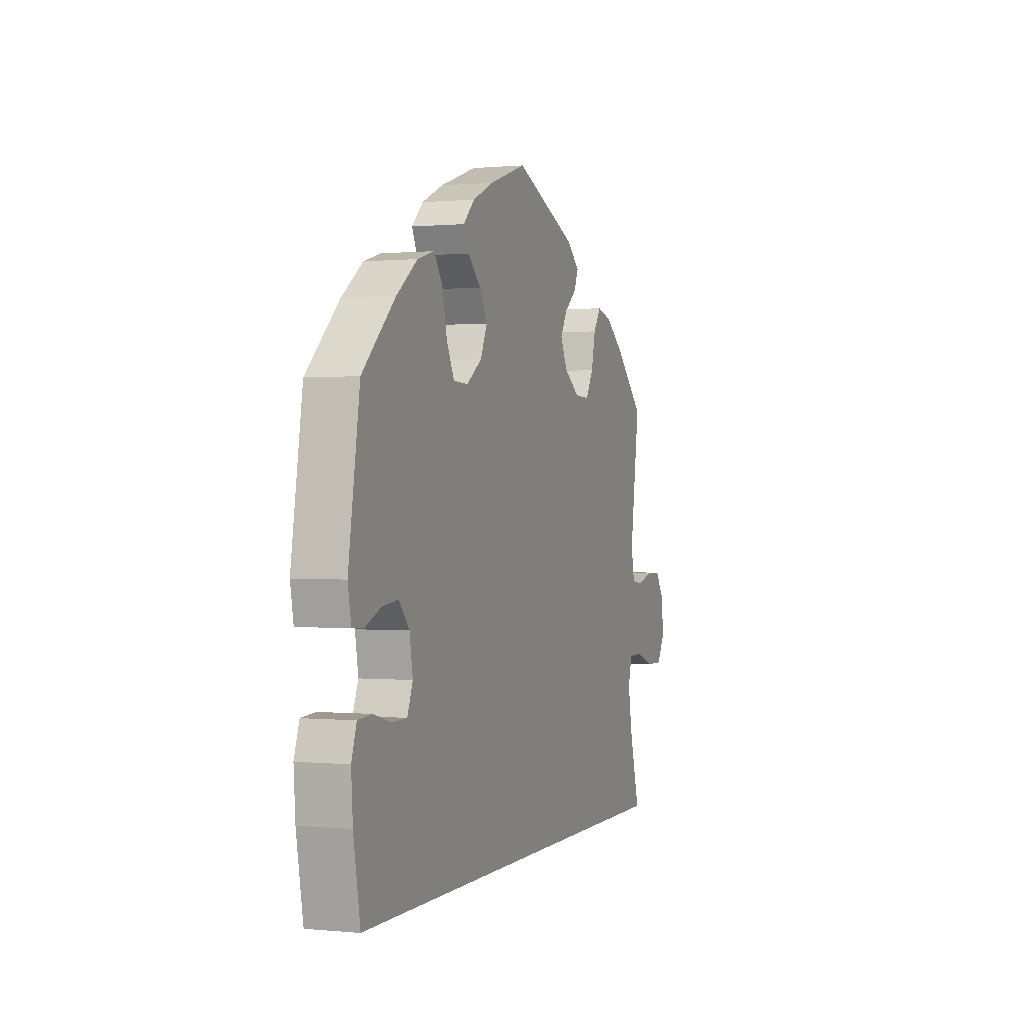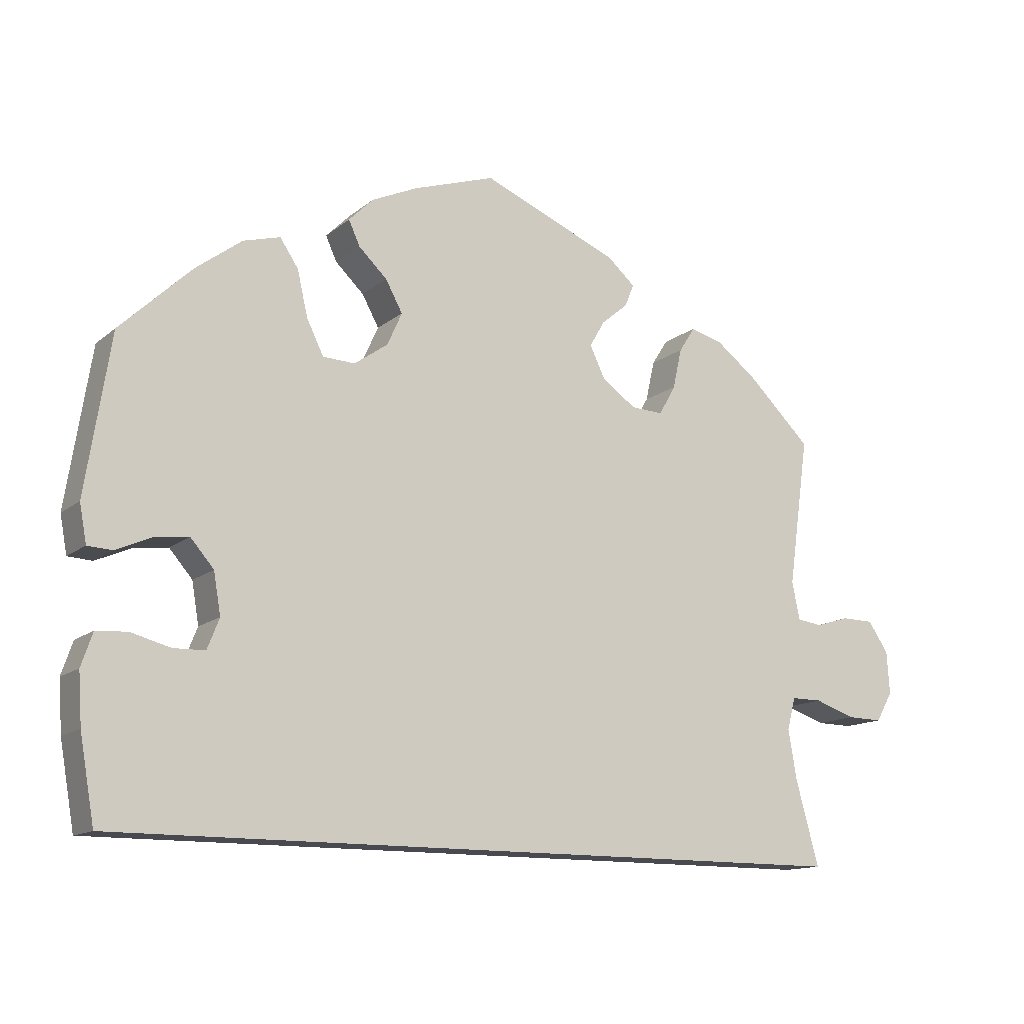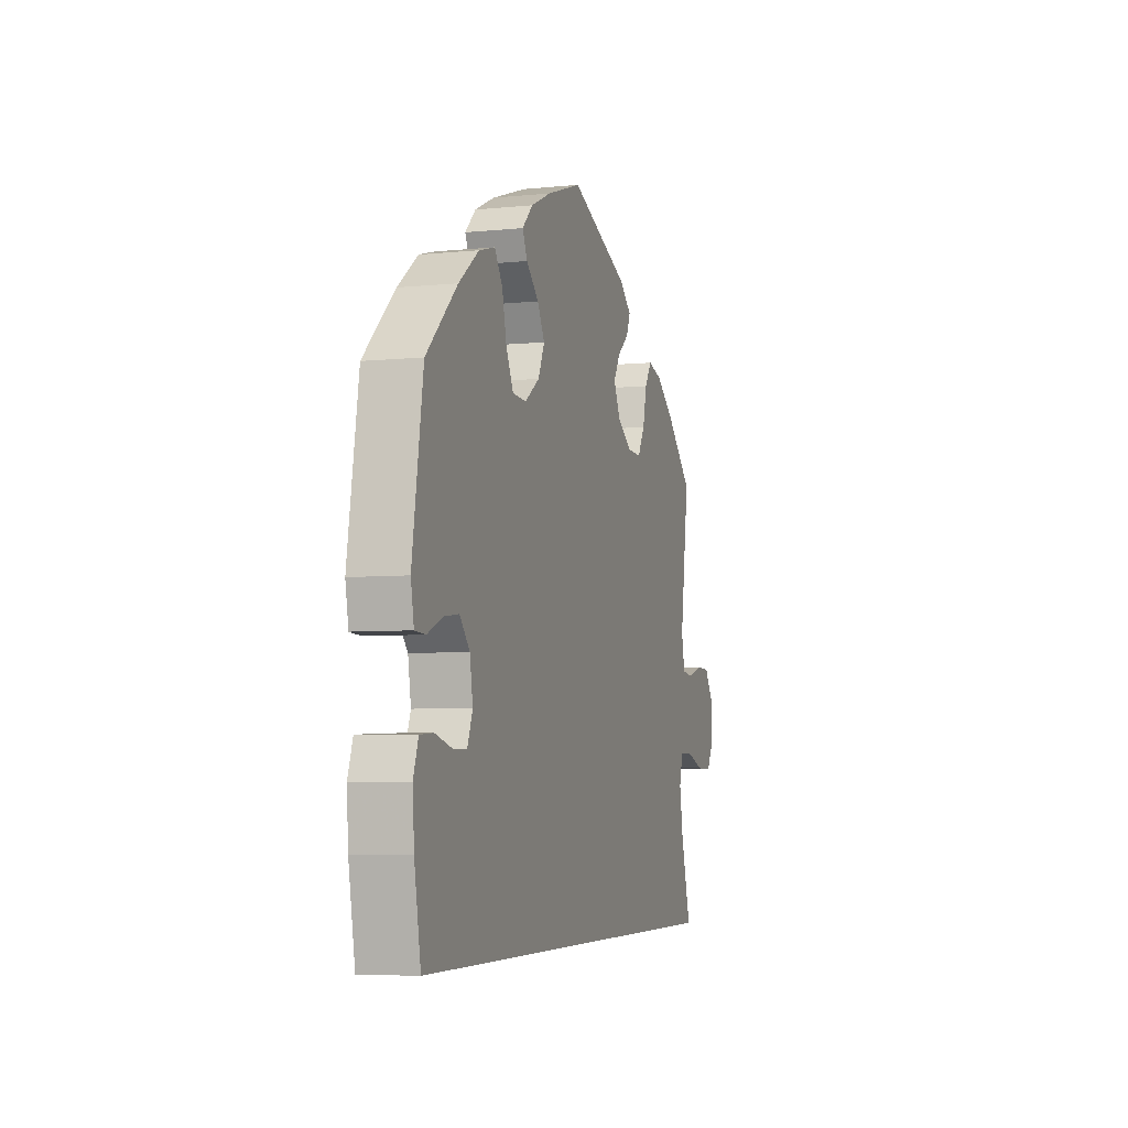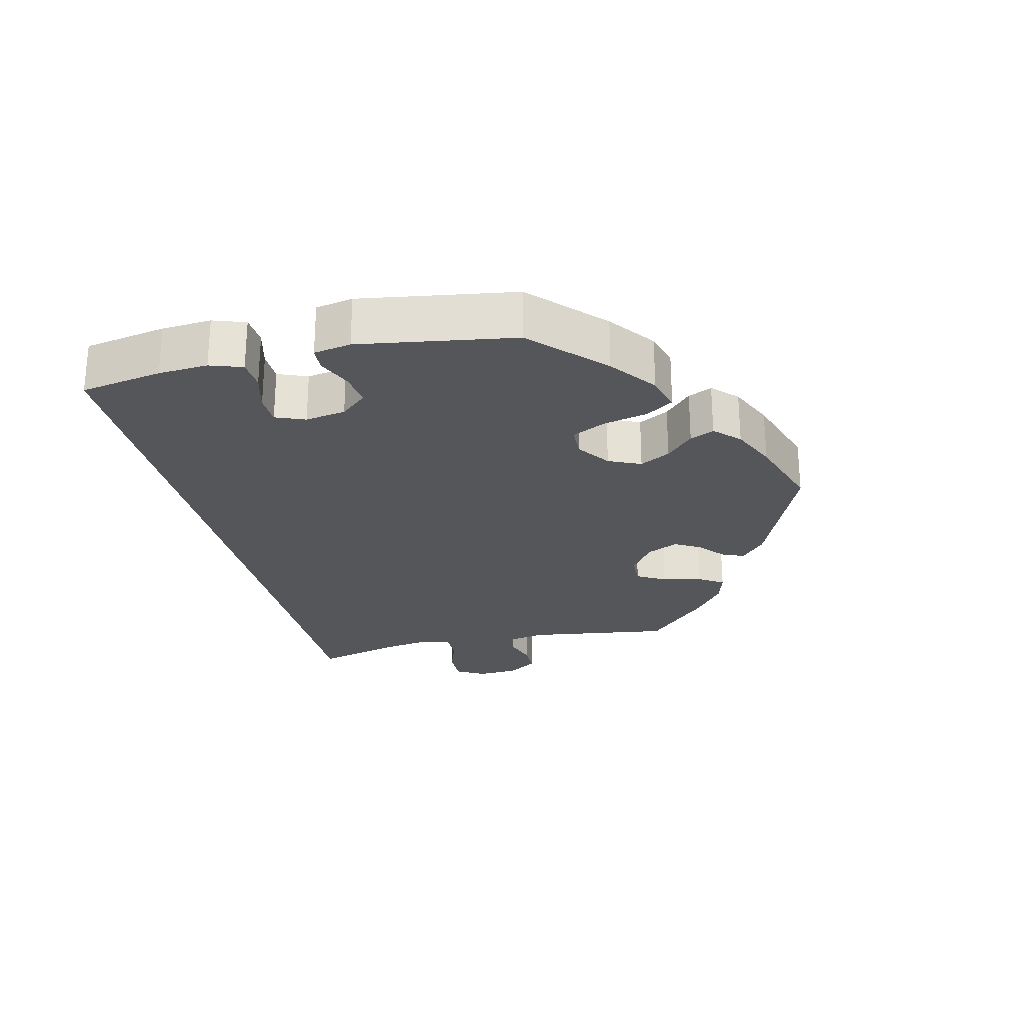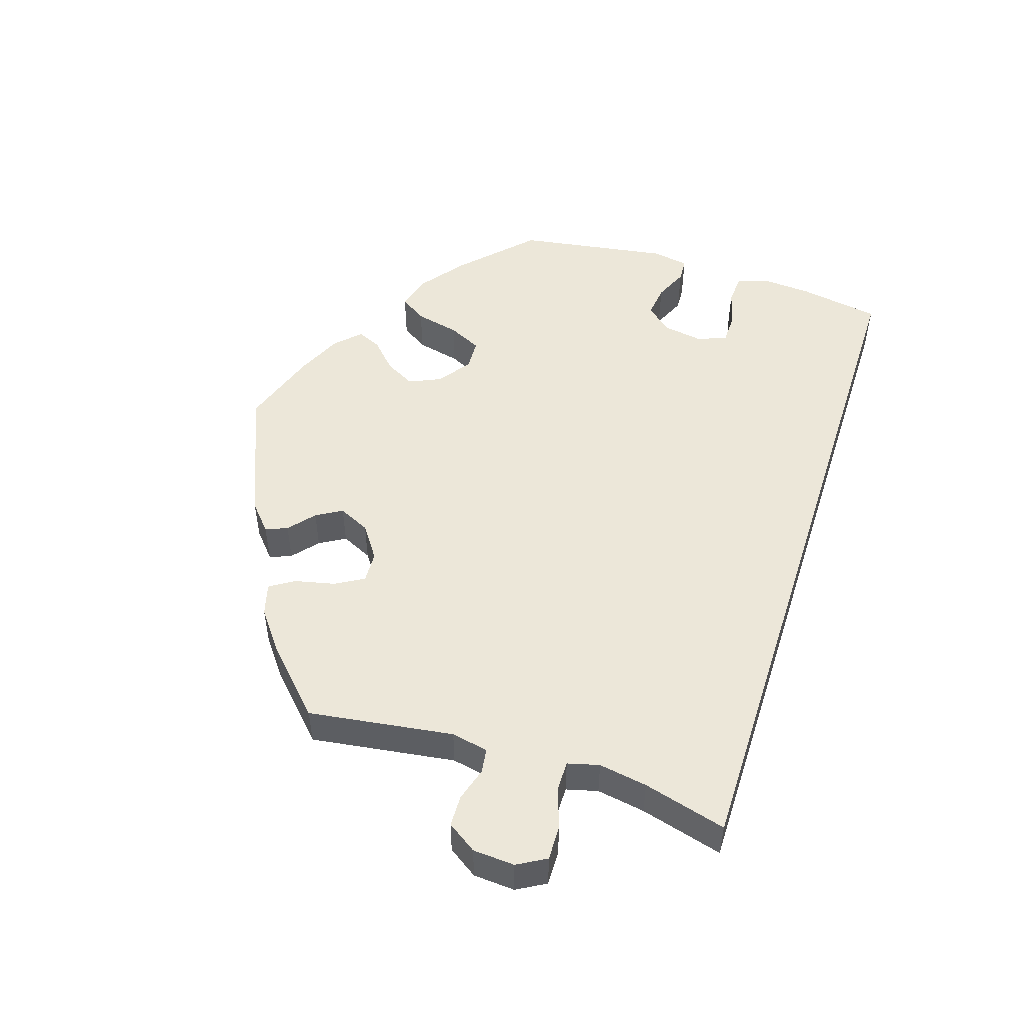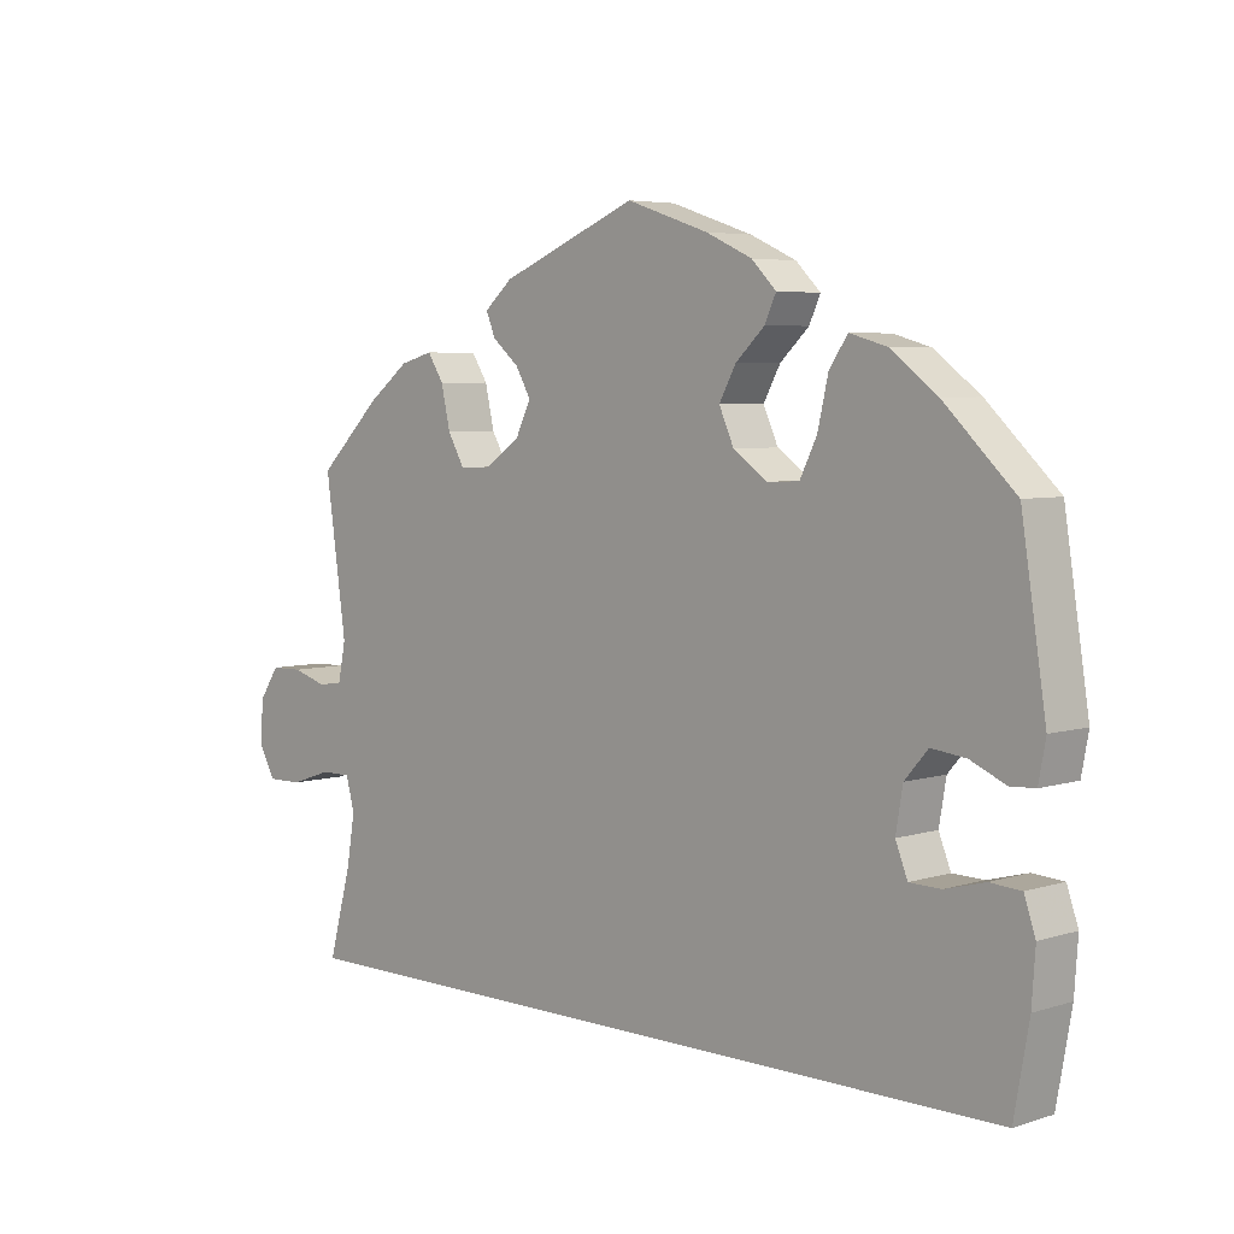
<metadata>
{"format":"obj","ext":"obj","renderer":"f3d","projection":"perspective","resolution":1024,"background":"white","views":[{"elev":0.4,"azim":-70.1,"up":"+Z"},{"elev":-13.5,"azim":-30.5,"up":"+Z"},{"elev":-5.5,"azim":-72.8,"up":"+Z"},{"elev":-25.1,"azim":-76.7,"up":"+Y"},{"elev":50.0,"azim":107.9,"up":"+Y"},{"elev":5.2,"azim":-134.4,"up":"+Z"}]}
</metadata>
<code>
v -0.503 0.07 -0.069
v -0.447 0.07 -0.084
v -0.527 0.07 0.029
v 0.446 0.07 0.398
v 0.317 0.07 0.42
v 0.554 0.07 0.039
v 0.28 0.07 0.32
v -0.477 0.07 0.051
v 0.603 0.07 0.054
v 0.34 0.07 0.456
v -0.37 0.07 0.457
v 0.185 0.07 0.356
v -0.385 0.07 -0.04
v -0.572 0.07 0.085
v -0.218 0.07 0.516
v 0.236 0.07 0.504
v 0.537 0.07 0.31
v 0.658 0.07 -0.093
v -0.563 0.07 -0.119
v 0.678 0.07 0.01
v -0.395 0.07 0.019
v 0.504 0.07 -0.072
v -0.402 0.07 -0.083
v 0.504 0.07 -0.189
v 0.682 0.07 -0.051
v 0.304 0.07 0.362
v 0.518 0.07 0.044
v 0.492 0.07 -0.118
v 0.548 0.07 -0.072
v 0.507 0.07 0.098
v -0.547 0.07 -0.072
v -0.206 0.07 0.317
v -0.158 0.07 0.351
v -0.537 0.07 0.31
v 0.537 0.07 -0.31
v 0.223 0.07 0.472
v 0 0.07 0.62
v -0.137 0.07 0.398
v 0.196 0.07 0.539
v 0.163 0.07 0.402
v -0.291 0.07 0.433
v 0.185 0.07 0.44
v -0.537 0.07 -0.31
v -0.428 0.07 0.057
v -0.117 0.07 0.581
v -0.558 0.07 -0.191
v -0.317 0.07 0.472
v -0.252 0.07 0.319
v 0.607 0.07 -0.092
v -0.436 0.07 0.407
v -0.161 0.07 0.442
v -0.202 0.07 0.481
v 0.649 0.07 0.053
v -0.276 0.07 0.368
v -0.562 0.07 0.031
v 0.387 0.07 0.443
v -0.183 0.07 0.551
v 0.234 0.07 0.322
v -0.503 -0 -0.069
v -0.447 -0 -0.084
v -0.527 -0 0.029
v 0.446 -0 0.398
v 0.317 -0 0.42
v 0.554 -0 0.039
v 0.28 -0 0.32
v -0.477 -0 0.051
v 0.603 -0 0.054
v 0.34 -0 0.456
v -0.37 -0 0.457
v 0.185 -0 0.356
v -0.385 -0 -0.04
v -0.572 -0 0.085
v -0.218 -0 0.516
v 0.236 -0 0.504
v 0.537 -0 0.31
v 0.658 -0 -0.093
v -0.563 -0 -0.119
v 0.678 -0 0.01
v -0.395 -0 0.019
v 0.504 -0 -0.072
v -0.402 -0 -0.083
v 0.504 -0 -0.189
v 0.682 -0 -0.051
v 0.304 -0 0.362
v 0.518 -0 0.044
v 0.492 -0 -0.118
v 0.548 -0 -0.072
v 0.507 -0 0.098
v -0.547 -0 -0.072
v -0.206 -0 0.317
v -0.158 -0 0.351
v -0.537 -0 0.31
v 0.537 -0 -0.31
v 0.223 -0 0.472
v 0 -0 0.62
v -0.137 -0 0.398
v 0.196 -0 0.539
v 0.163 -0 0.402
v -0.291 -0 0.433
v 0.185 -0 0.44
v -0.537 -0 -0.31
v -0.428 -0 0.057
v -0.117 -0 0.581
v -0.558 -0 -0.191
v -0.317 -0 0.472
v -0.252 -0 0.319
v 0.607 -0 -0.092
v -0.436 -0 0.407
v -0.161 -0 0.442
v -0.202 -0 0.481
v 0.649 -0 0.053
v -0.276 -0 0.368
v -0.562 -0 0.031
v 0.387 -0 0.443
v -0.183 -0 0.551
v 0.234 -0 0.322
f 24 35 43 46
f 28 24 46 19
f 22 28 19
f 25 18 49 29
f 25 29 22
f 6 9 53 20
f 27 6 20 25
f 56 4 17 30
f 56 30 27
f 26 5 10 56
f 7 26 56 27
f 58 7 27
f 12 58 27
f 39 16 36 42
f 39 42 40
f 37 39 40
f 45 37 40 12
f 51 52 15 57
f 38 51 57 45
f 11 47 41 54
f 11 54 48
f 50 11 48
f 34 50 48
f 14 34 48 32
f 8 3 55 14
f 44 8 14 32
f 19 31 1 2
f 19 2 23
f 27 25 22 19
f 38 45 12 27
f 33 38 27
f 21 44 32 33
f 13 21 33 27
f 23 13 27
f 19 23 27
f 104 101 93 82
f 77 104 82 86
f 77 86 80
f 87 107 76 83
f 80 87 83
f 78 111 67 64
f 83 78 64 85
f 88 75 62 114
f 85 88 114
f 114 68 63 84
f 85 114 84 65
f 85 65 116
f 85 116 70
f 100 94 74 97
f 98 100 97
f 98 97 95
f 70 98 95 103
f 115 73 110 109
f 103 115 109 96
f 112 99 105 69
f 106 112 69
f 106 69 108
f 106 108 92
f 90 106 92 72
f 72 113 61 66
f 90 72 66 102
f 60 59 89 77
f 81 60 77
f 77 80 83 85
f 85 70 103 96
f 85 96 91
f 91 90 102 79
f 85 91 79 71
f 85 71 81
f 85 81 77
f 46 104 77 19
f 19 77 89 31
f 31 89 59 1
f 1 59 60 2
f 2 60 81 23
f 23 81 71 13
f 13 71 79 21
f 21 79 102 44
f 44 102 66 8
f 8 66 61 3
f 3 61 113 55
f 55 113 72 14
f 14 72 92 34
f 34 92 108 50
f 50 108 69 11
f 11 69 105 47
f 47 105 99 41
f 41 99 112 54
f 54 112 106 48
f 48 106 90 32
f 32 90 91 33
f 33 91 96 38
f 38 96 109 51
f 51 109 110 52
f 52 110 73 15
f 15 73 115 57
f 57 115 103 45
f 45 103 95 37
f 37 95 97 39
f 39 97 74 16
f 16 74 94 36
f 36 94 100 42
f 42 100 98 40
f 40 98 70 12
f 12 70 116 58
f 58 116 65 7
f 7 65 84 26
f 26 84 63 5
f 5 63 68 10
f 10 68 114 56
f 56 114 62 4
f 4 62 75 17
f 17 75 88 30
f 30 88 85 27
f 27 85 64 6
f 6 64 67 9
f 9 67 111 53
f 53 111 78 20
f 20 78 83 25
f 25 83 76 18
f 18 76 107 49
f 49 107 87 29
f 29 87 80 22
f 22 80 86 28
f 28 86 82 24
f 24 82 93 35
f 35 93 101 43
f 43 101 104 46

</code>
